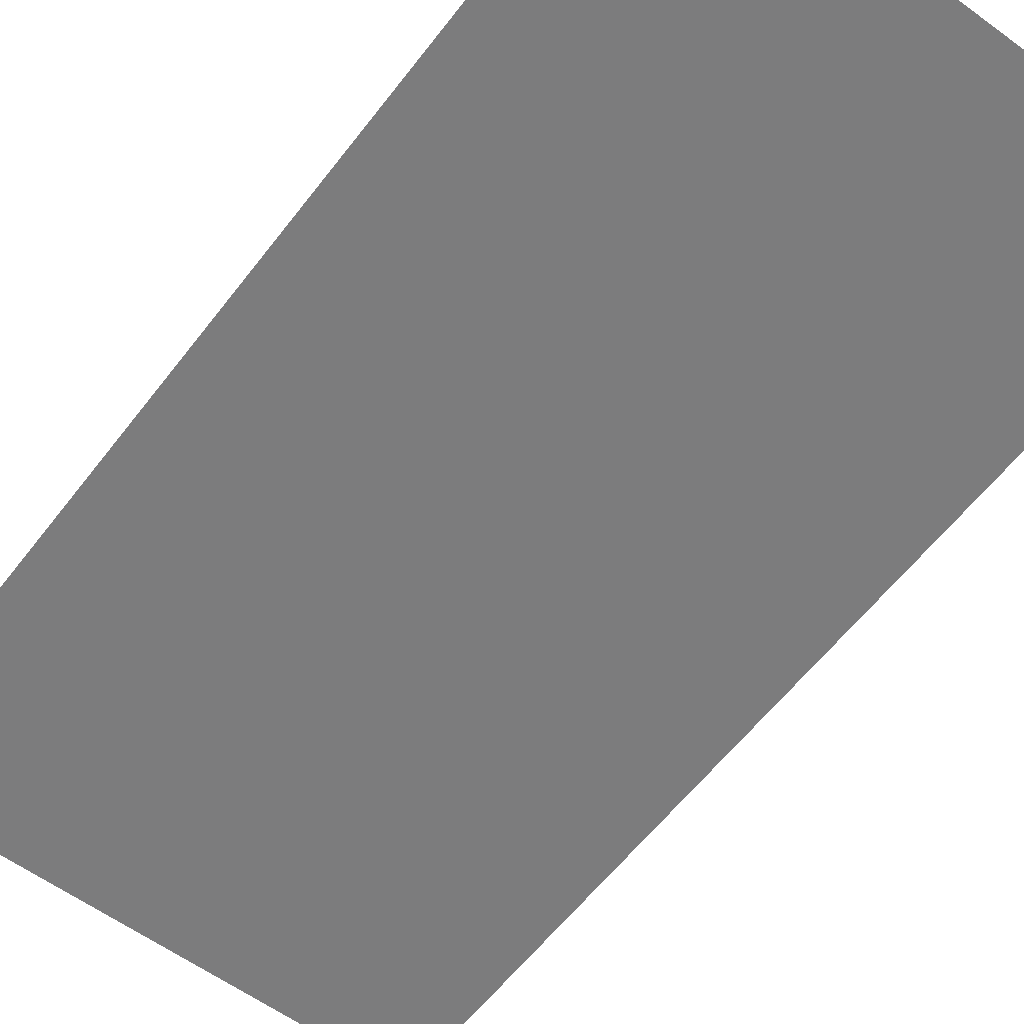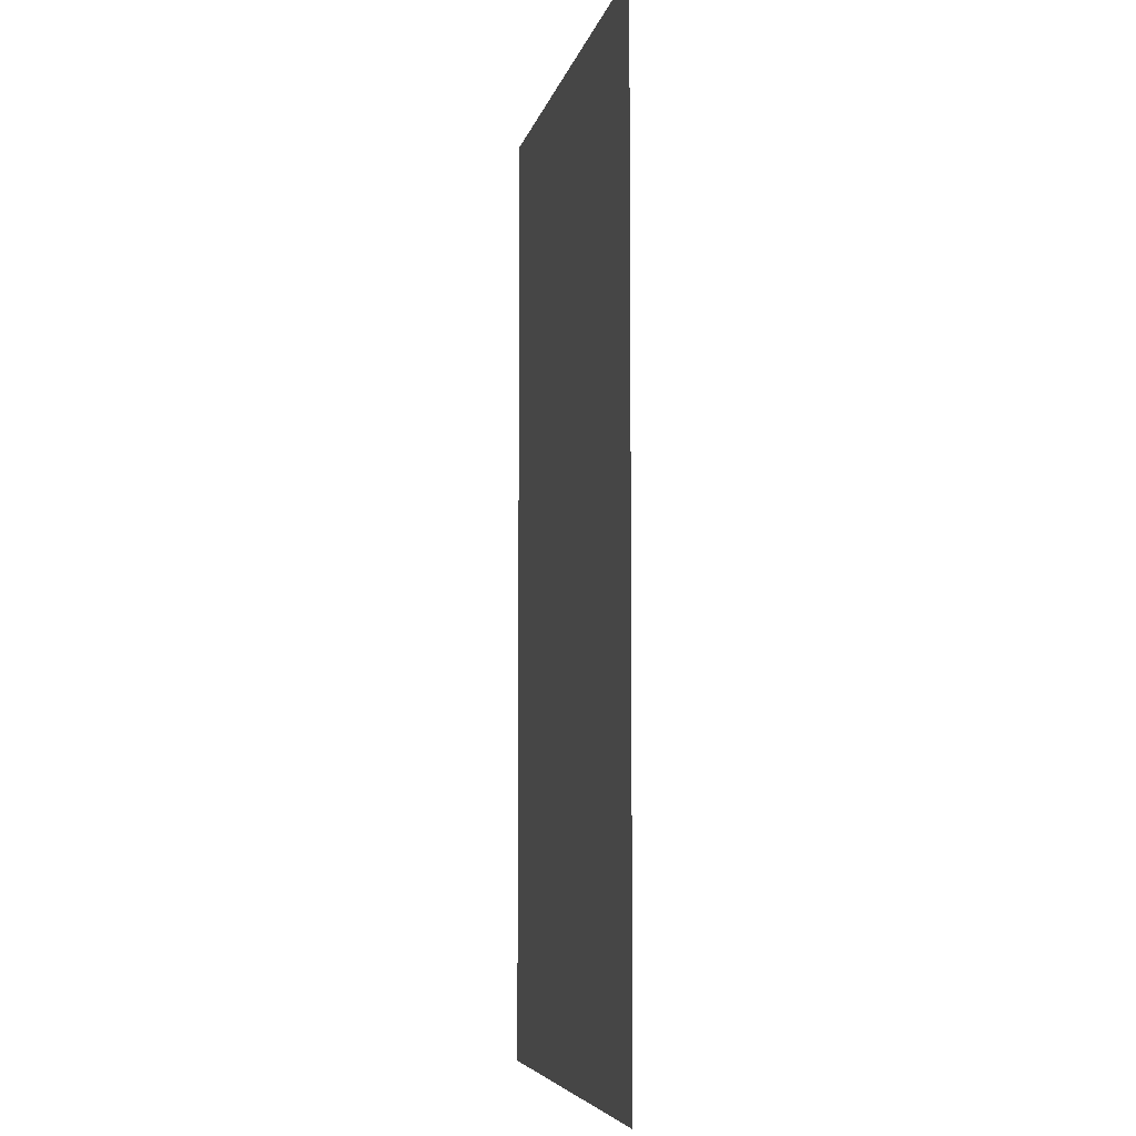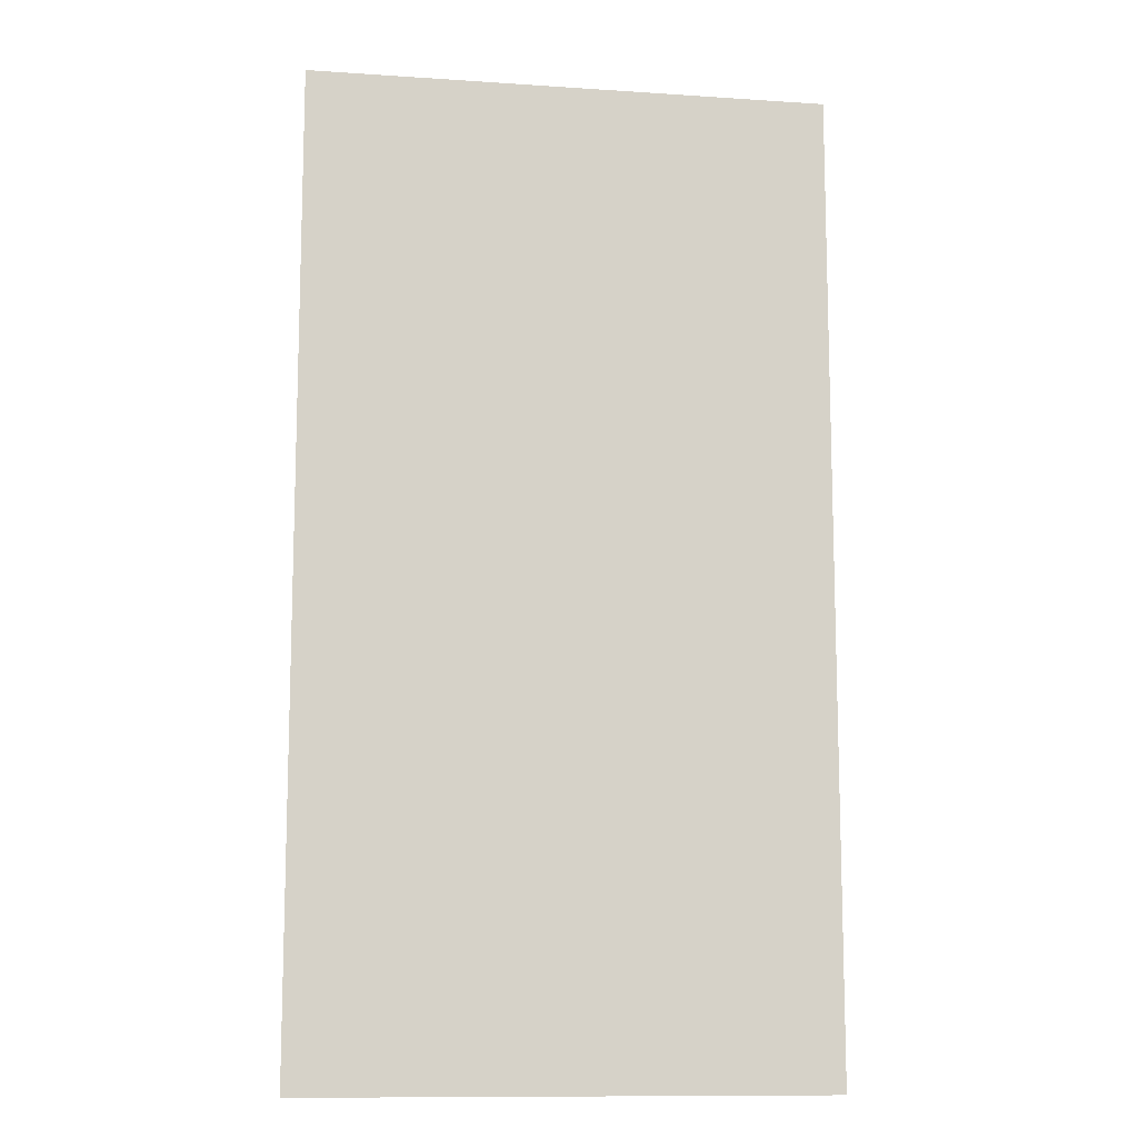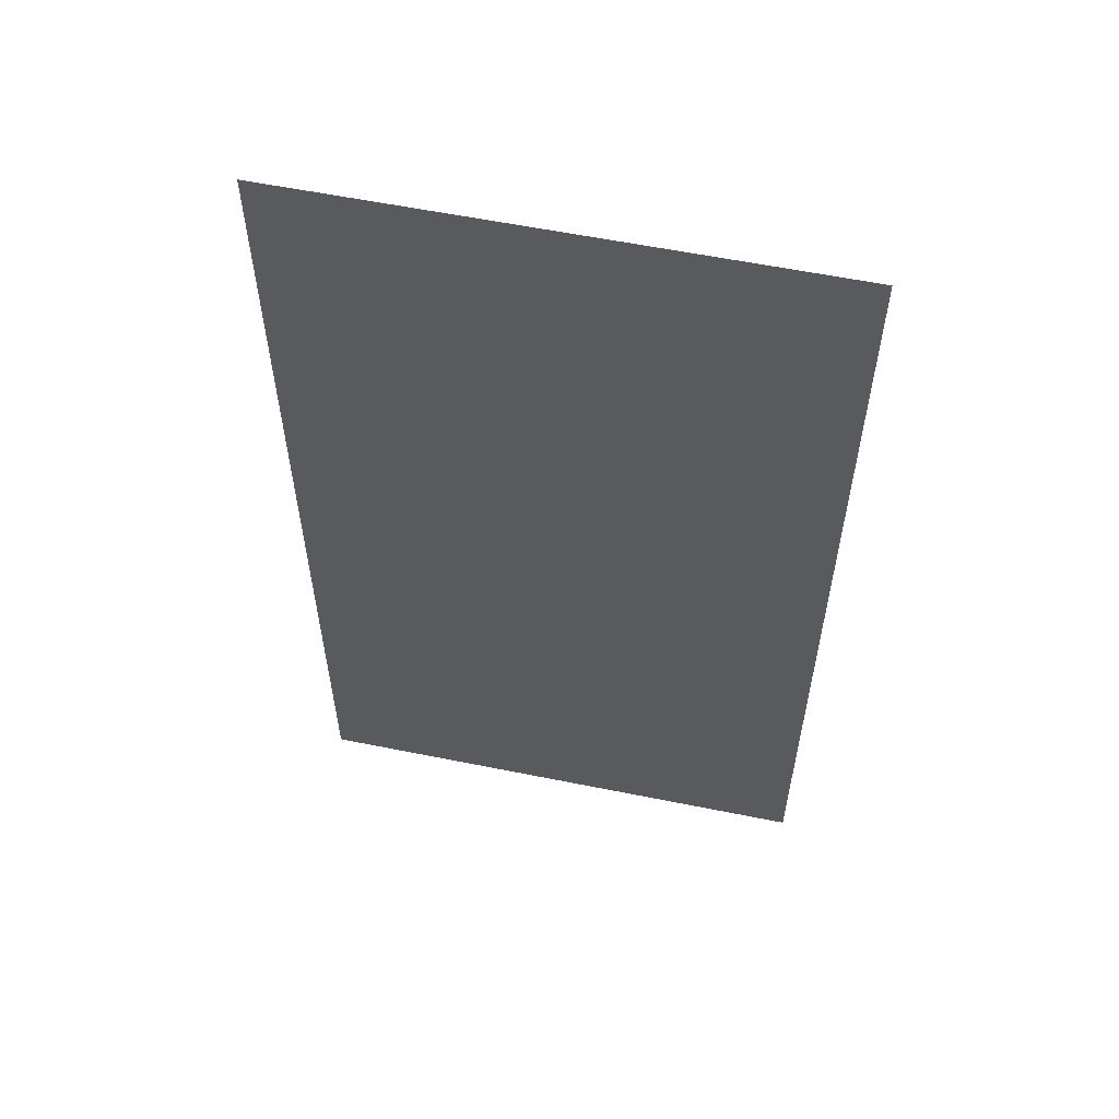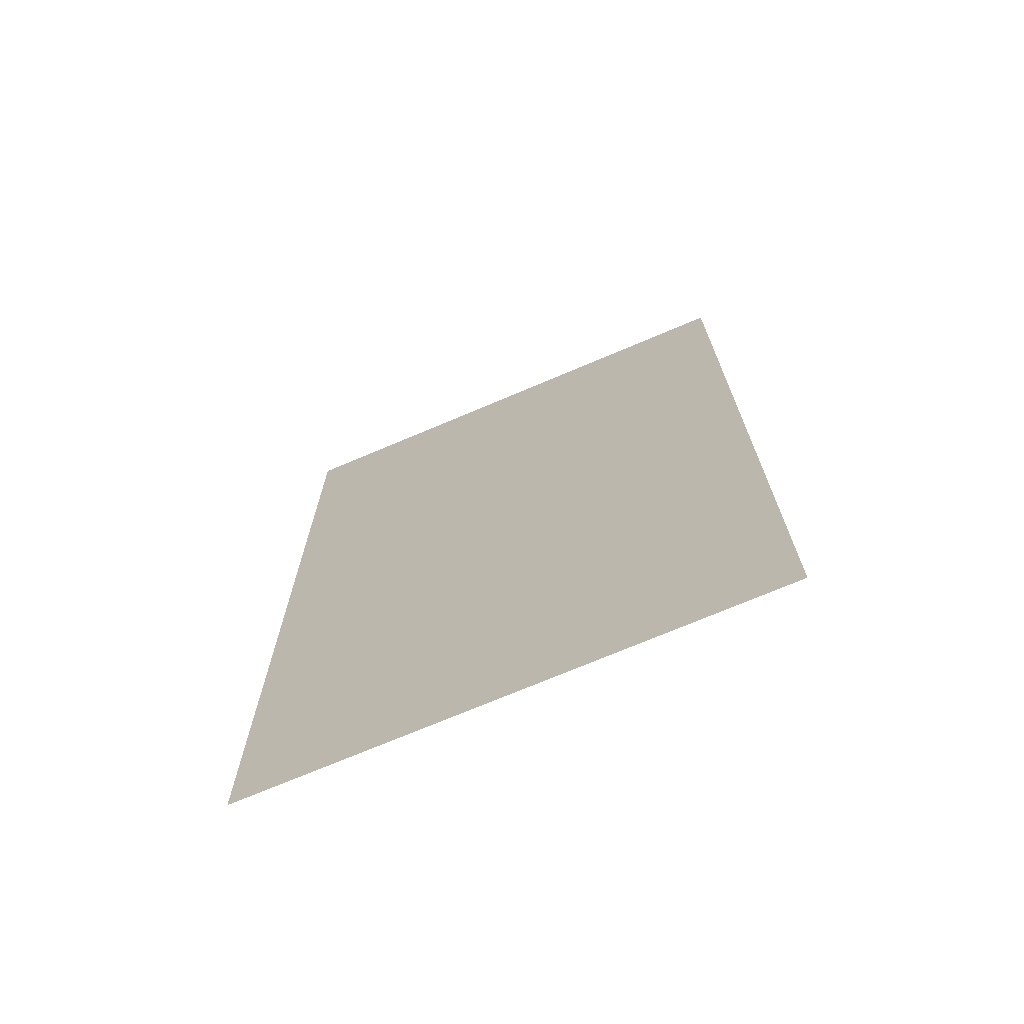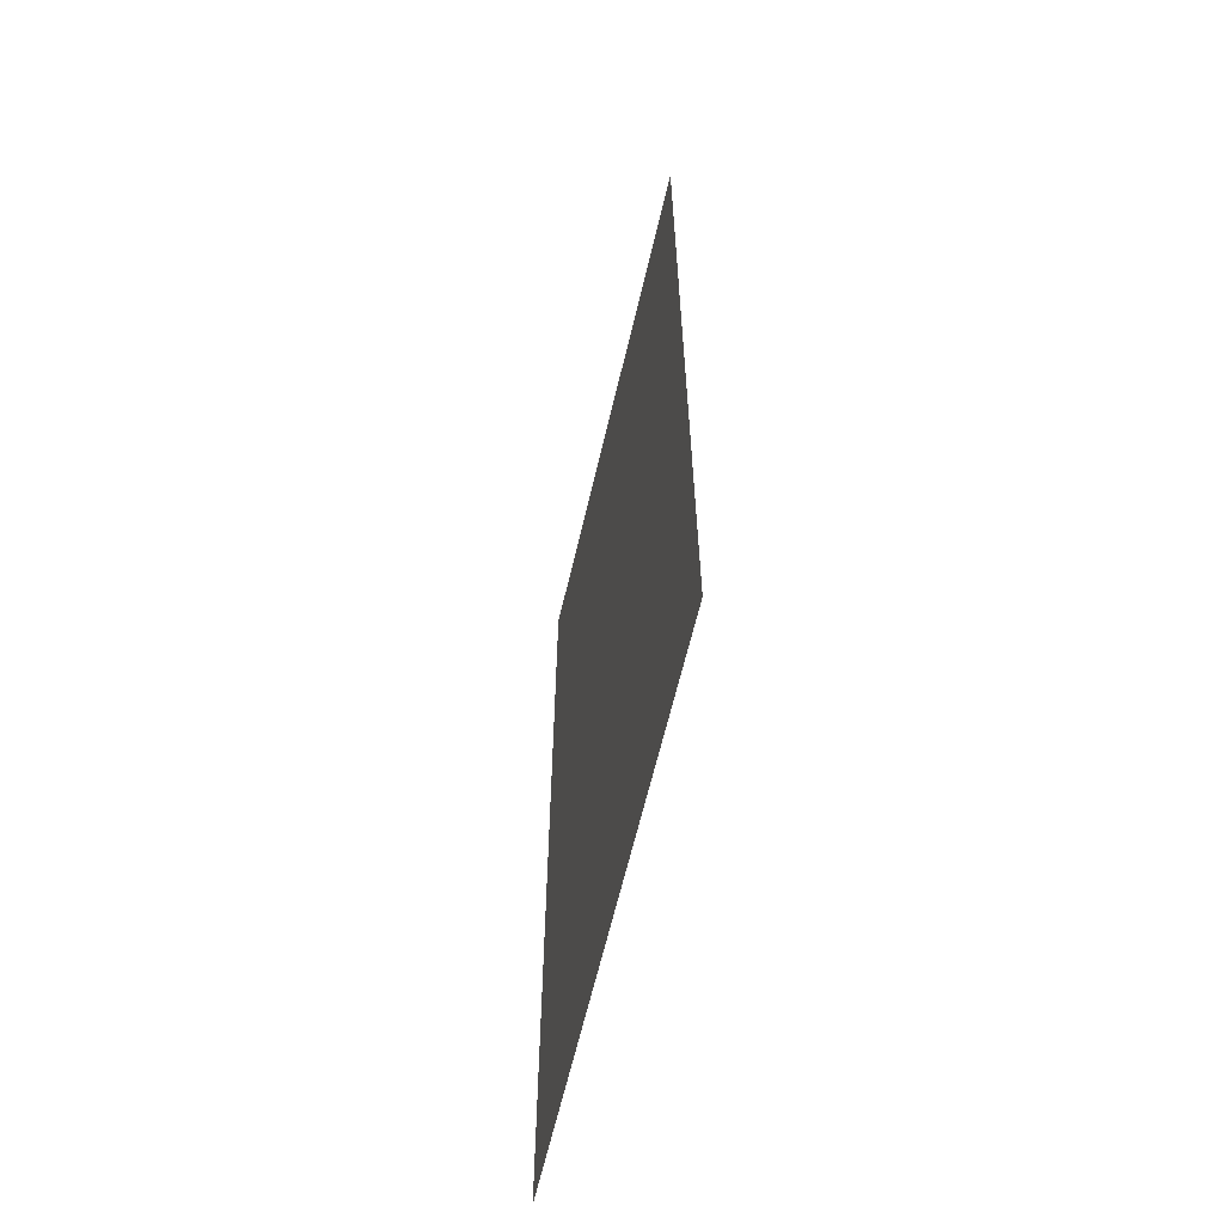
<metadata>
{"format":"obj","ext":"obj","renderer":"f3d","projection":"perspective","resolution":1024,"background":"white","views":[{"elev":-58.8,"azim":-37.1,"up":"+Y"},{"elev":-6.2,"azim":78.3,"up":"+Z"},{"elev":-11.5,"azim":-9.2,"up":"+Z"},{"elev":58.5,"azim":-168.2,"up":"+Z"},{"elev":-72.1,"azim":-157.0,"up":"+Z"},{"elev":-63.6,"azim":76.8,"up":"+Z"}]}
</metadata>
<code>
v 6042 236.8 -1536
v 6042 236.8 -1440
v 6093 236.8 -1536
v 6093 236.8 -1440
v 6093 236.8 -1536
v 6042 236.8 -1440
f 1 2 3
f 4 5 6

</code>
